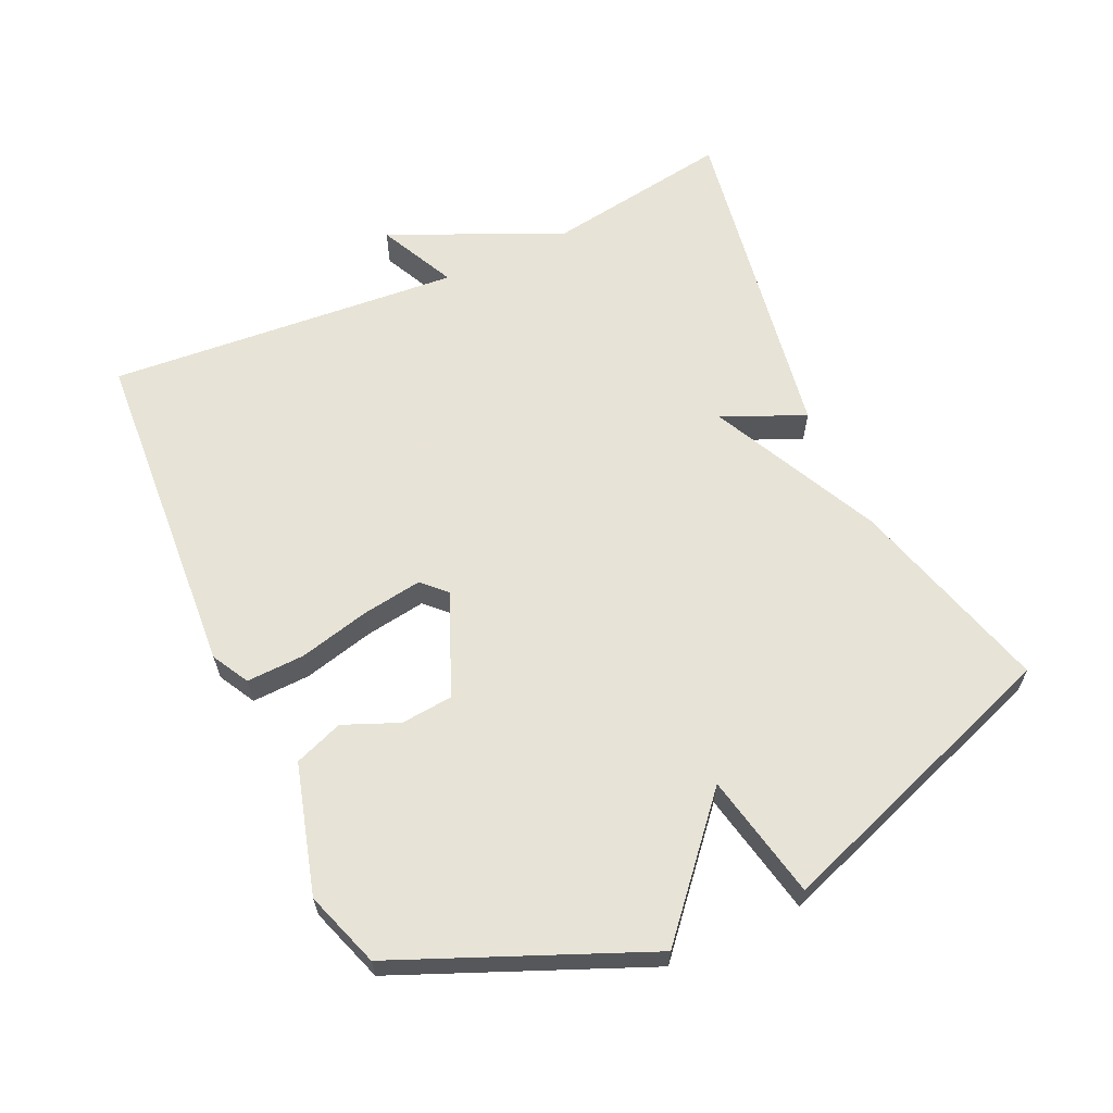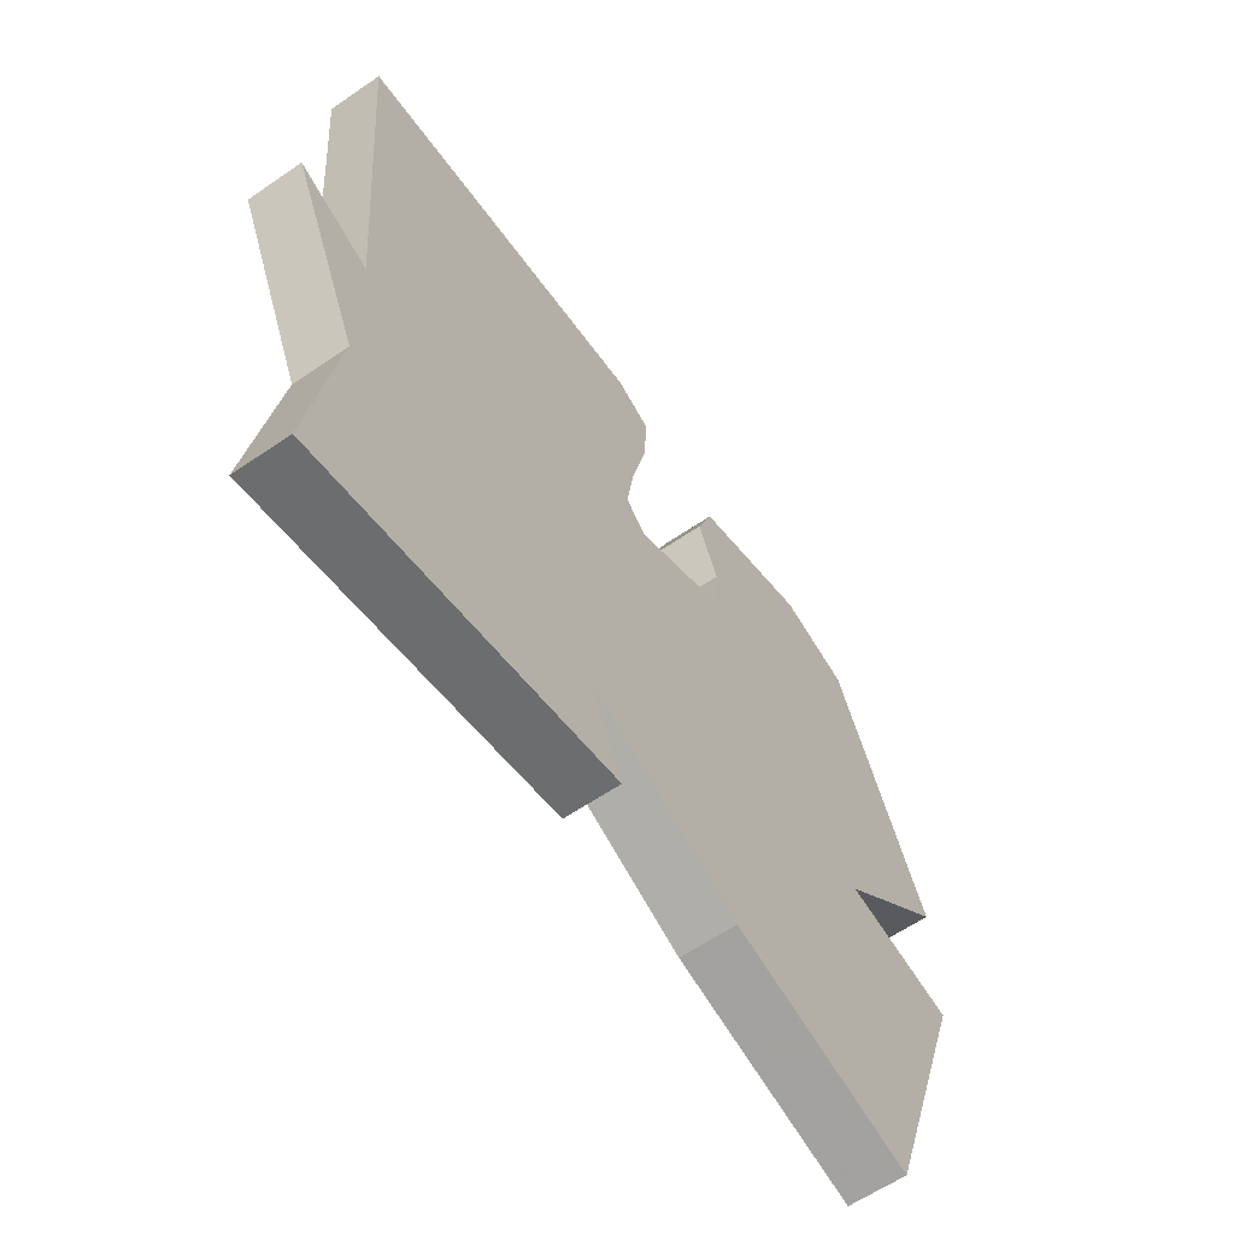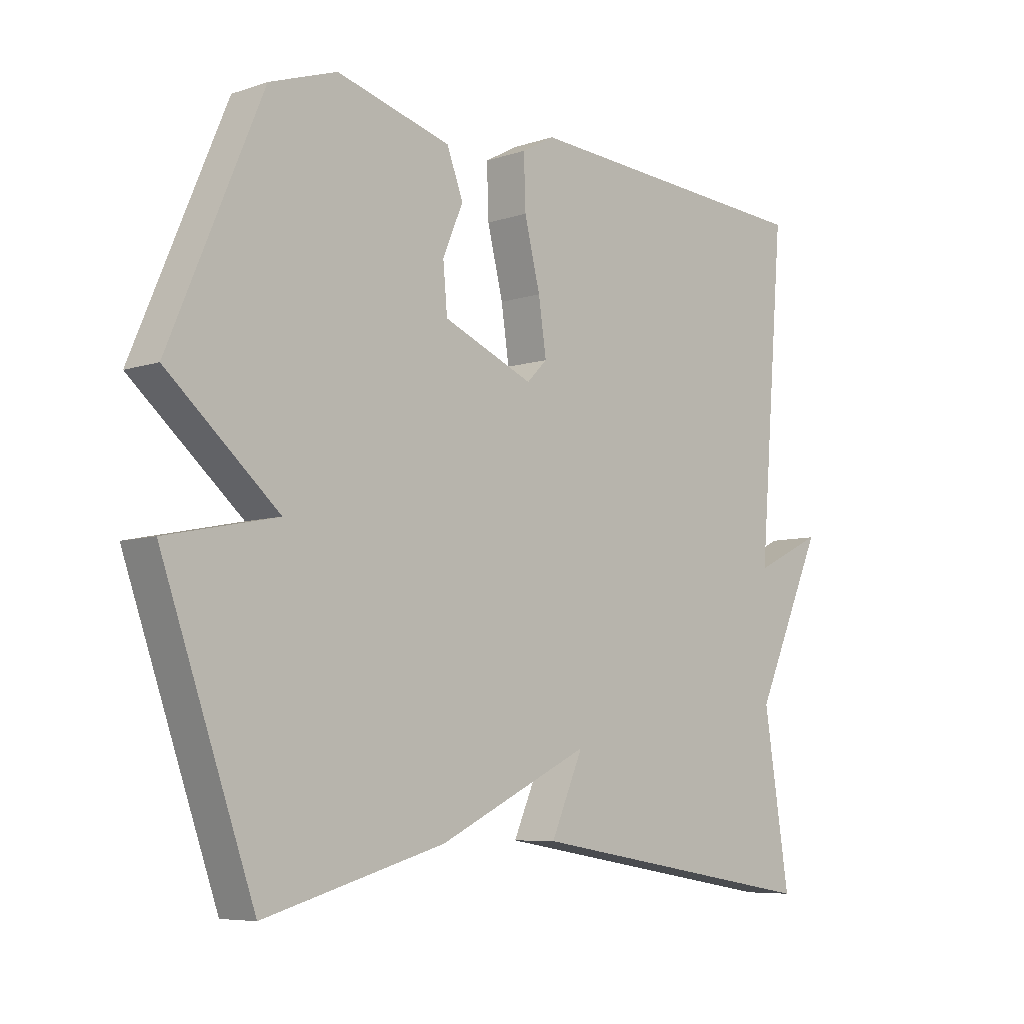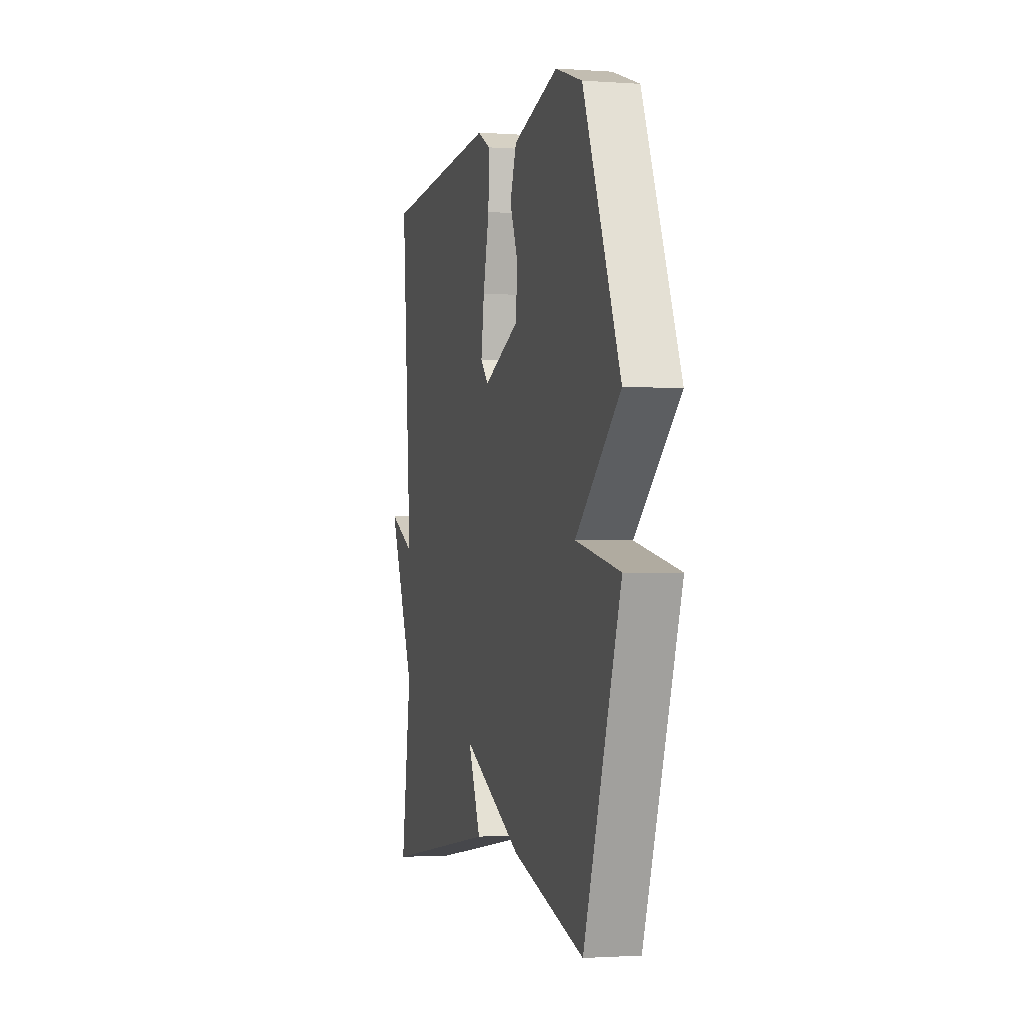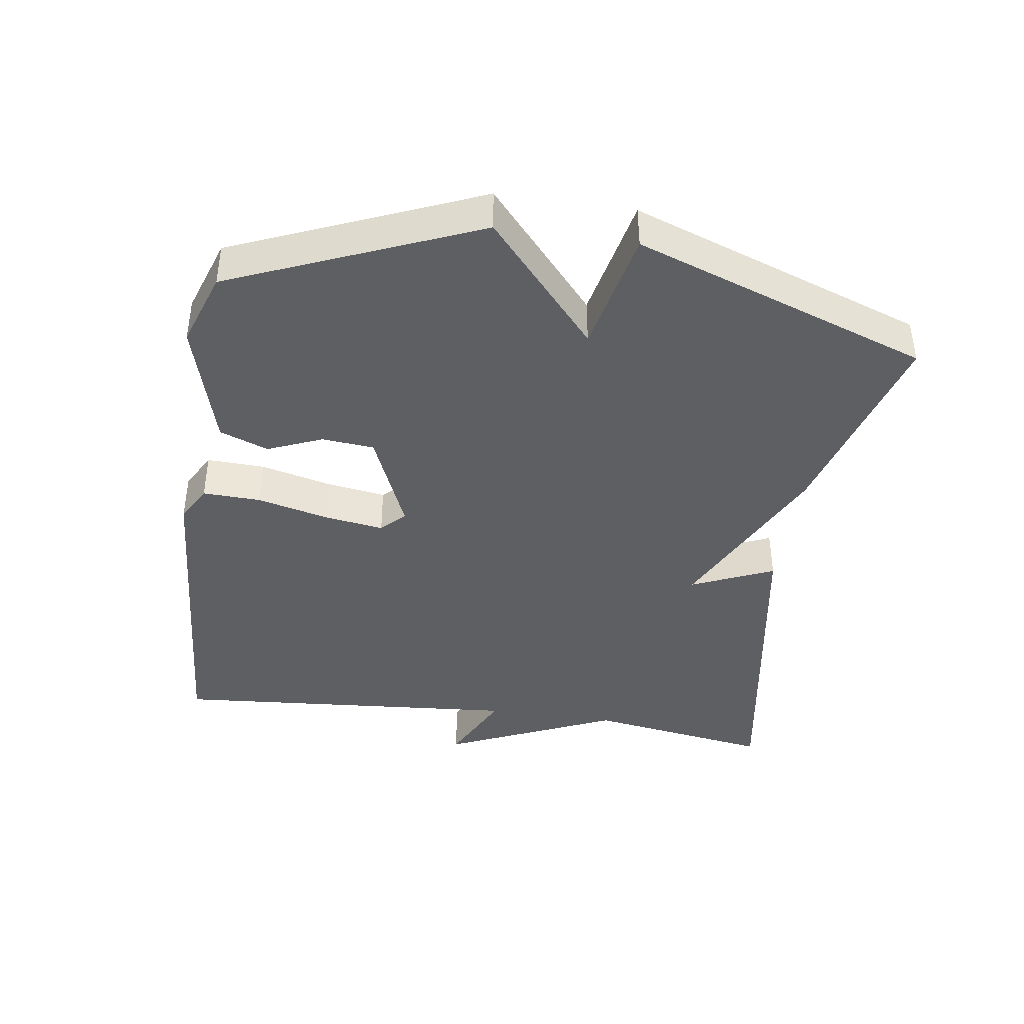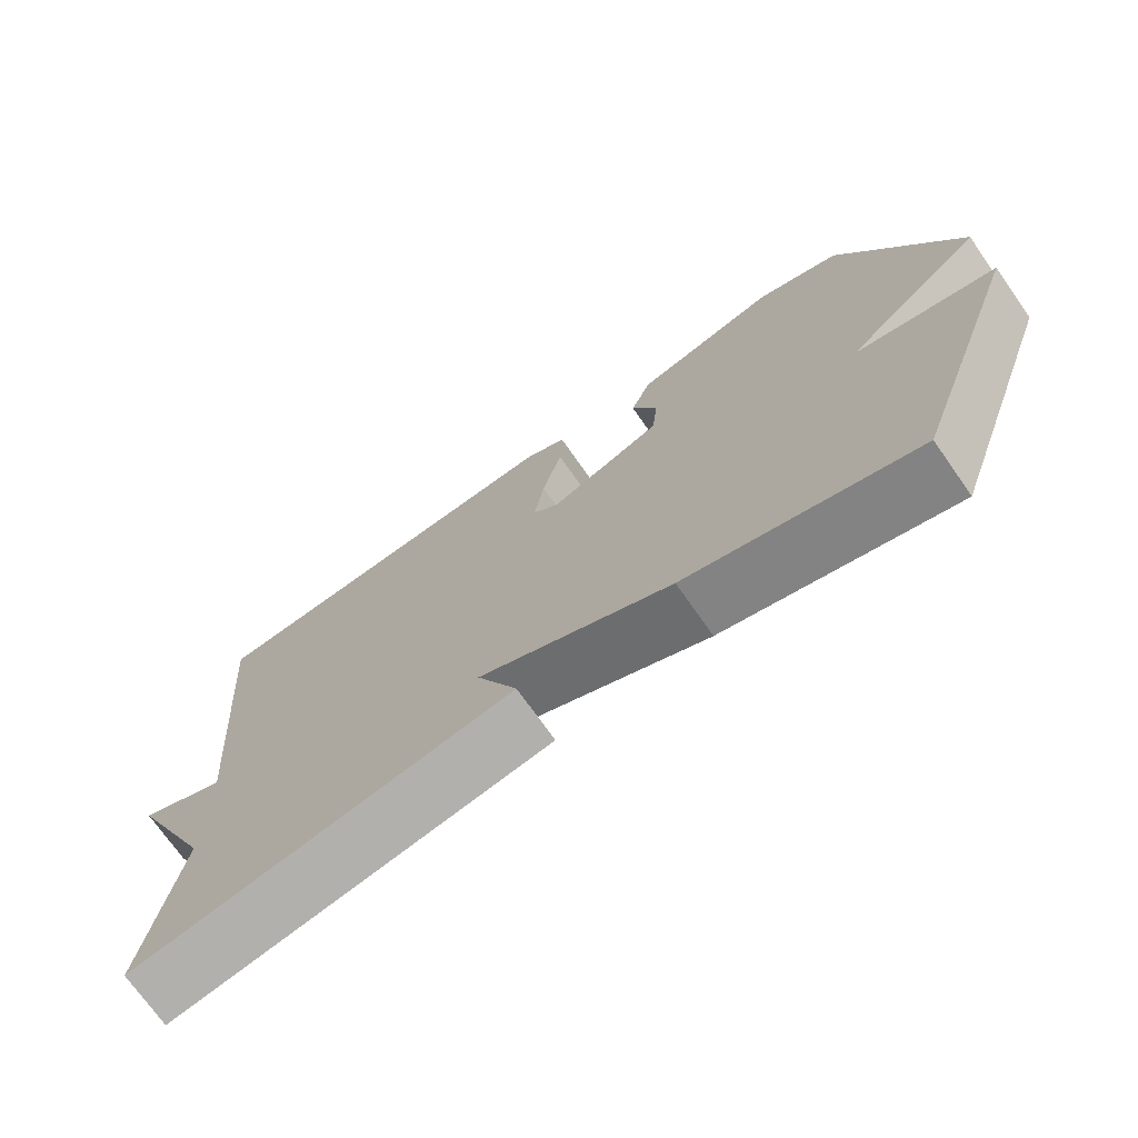
<metadata>
{"format":"obj","ext":"obj","renderer":"f3d","projection":"perspective","resolution":1024,"background":"white","views":[{"elev":62.6,"azim":65.2,"up":"+Y"},{"elev":-61.4,"azim":-55.1,"up":"+Z"},{"elev":-6.8,"azim":134.2,"up":"+Z"},{"elev":-1.7,"azim":75.6,"up":"+Z"},{"elev":-40.9,"azim":81.5,"up":"+Y"},{"elev":-72.8,"azim":35.1,"up":"+Z"}]}
</metadata>
<code>
v 0.5 0.07 -0.5
v 0.199 0.07 -0.416
v -0.055 0.07 -0.294
v -0.001 0.07 -0.416
v -0.5 0.07 -0.5
v -0.457 0.07 -0.225
v -0.572 0.07 0.03
v -0.457 0.07 -0.025
v -0.5 0.07 0.5
v -0.001 0.07 0.534
v 0.054 0.07 0.504
v 0.051 0.07 0.418
v 0.025 0.07 0.312
v 0.012 0.07 0.224
v 0.046 0.07 0.19
v 0.197 0.07 0.254
v 0.204 0.07 0.331
v 0.17 0.07 0.412
v 0.197 0.07 0.484
v 0.388 0.07 0.538
v 0.5 0.07 0.5
v 0.654 0.07 0.136
v 0.469 0.07 -0.026
v 0.654 0.07 -0.064
v 0.5 0 -0.5
v 0.199 0 -0.416
v -0.055 0 -0.294
v -0.001 0 -0.416
v -0.5 0 -0.5
v -0.457 0 -0.225
v -0.572 0 0.03
v -0.457 0 -0.025
v -0.5 0 0.5
v -0.001 0 0.534
v 0.054 0 0.504
v 0.051 0 0.418
v 0.025 0 0.312
v 0.012 0 0.224
v 0.046 0 0.19
v 0.197 0 0.254
v 0.204 0 0.331
v 0.17 0 0.412
v 0.197 0 0.484
v 0.388 0 0.538
v 0.5 0 0.5
v 0.654 0 0.136
v 0.469 0 -0.026
v 0.654 0 -0.064
f 1 2 3
f 24 1 3
f 23 24 3
f 21 22 23
f 20 21 23
f 19 20 23
f 18 19 23
f 17 18 23
f 16 17 23
f 15 16 23 3
f 14 15 3
f 11 12 13
f 10 11 13
f 9 10 13
f 8 9 13
f 8 13 14
f 6 7 8
f 6 8 14 3
f 3 4 5 6
f 27 26 25
f 27 25 48
f 27 48 47
f 47 46 45
f 47 45 44
f 47 44 43
f 47 43 42
f 47 42 41
f 47 41 40
f 27 47 40 39
f 27 39 38
f 37 36 35
f 37 35 34
f 37 34 33
f 37 33 32
f 38 37 32
f 32 31 30
f 27 38 32 30
f 30 29 28 27
f 1 25 26 2
f 2 26 27 3
f 3 27 28 4
f 4 28 29 5
f 5 29 30 6
f 6 30 31 7
f 7 31 32 8
f 8 32 33 9
f 9 33 34 10
f 10 34 35 11
f 11 35 36 12
f 12 36 37 13
f 13 37 38 14
f 14 38 39 15
f 15 39 40 16
f 16 40 41 17
f 17 41 42 18
f 18 42 43 19
f 19 43 44 20
f 20 44 45 21
f 21 45 46 22
f 22 46 47 23
f 23 47 48 24
f 24 48 25 1

</code>
